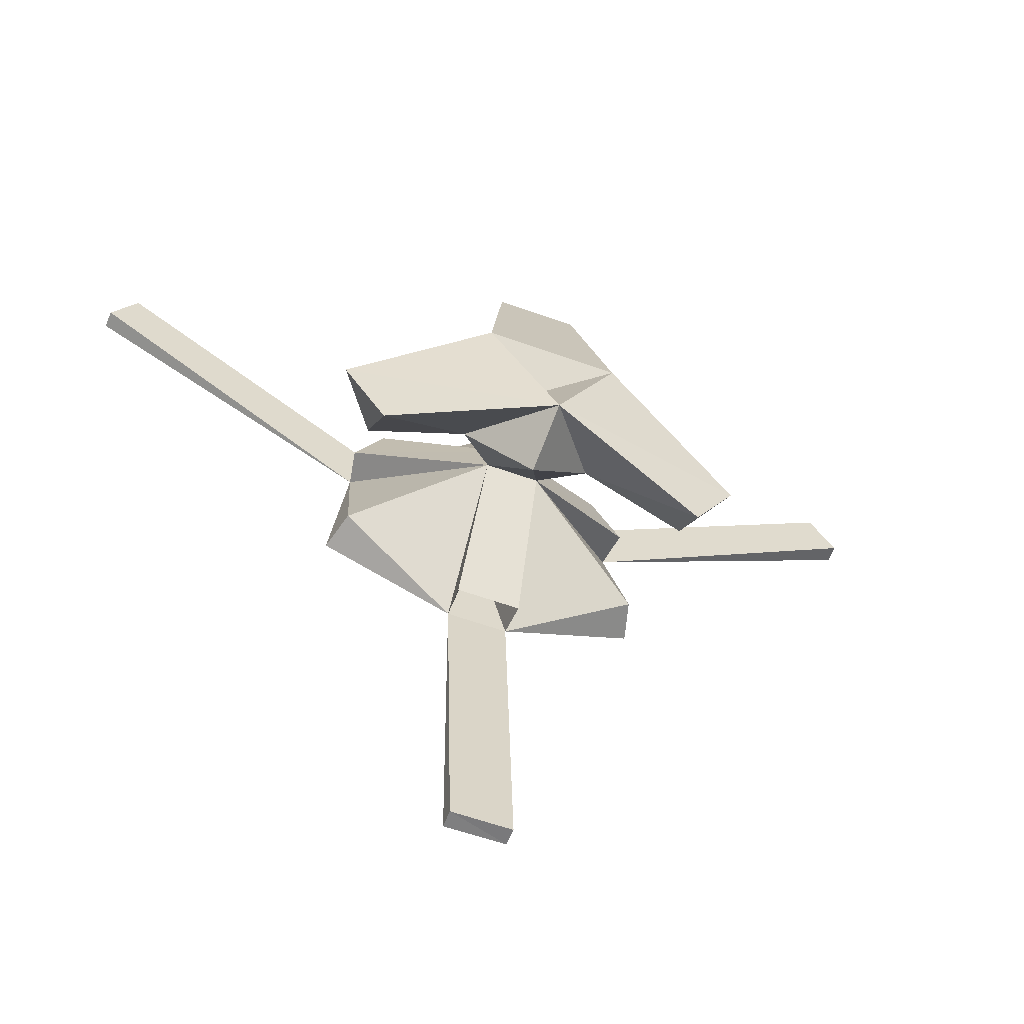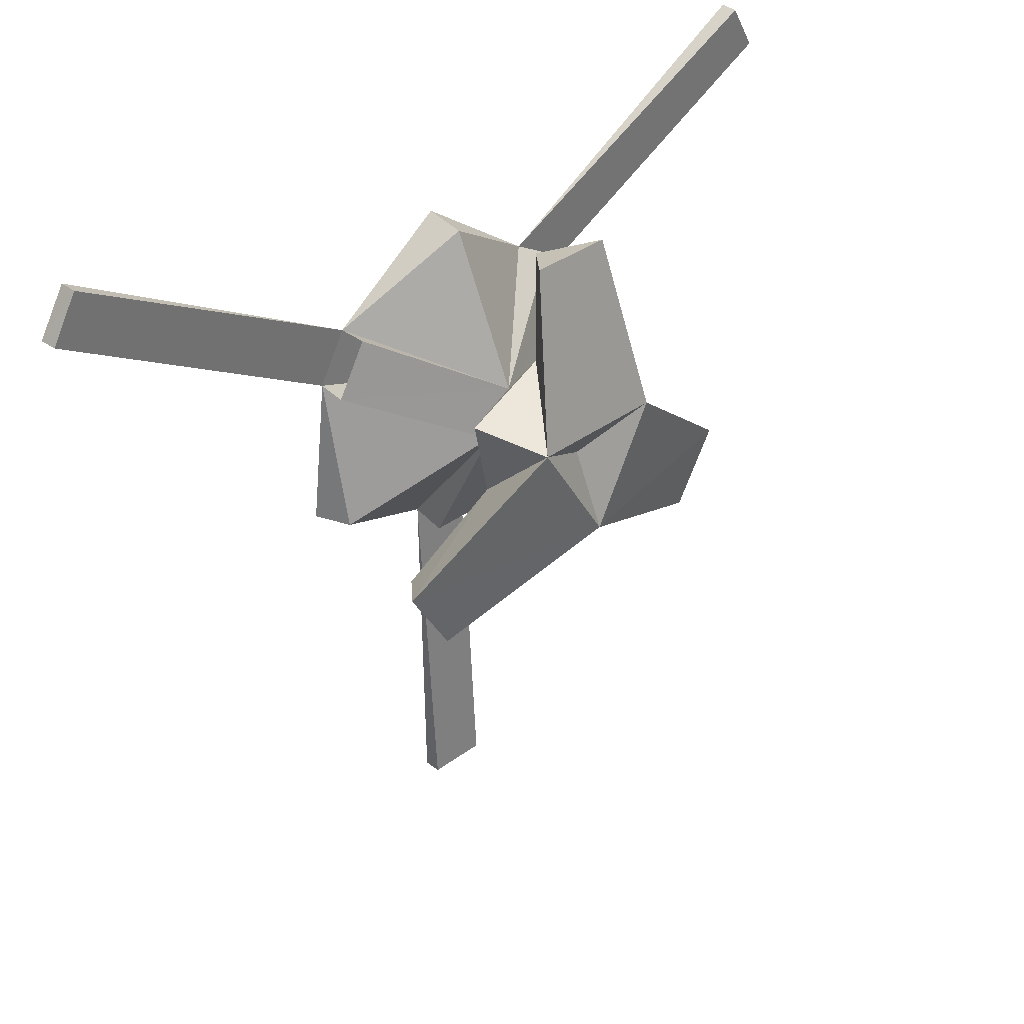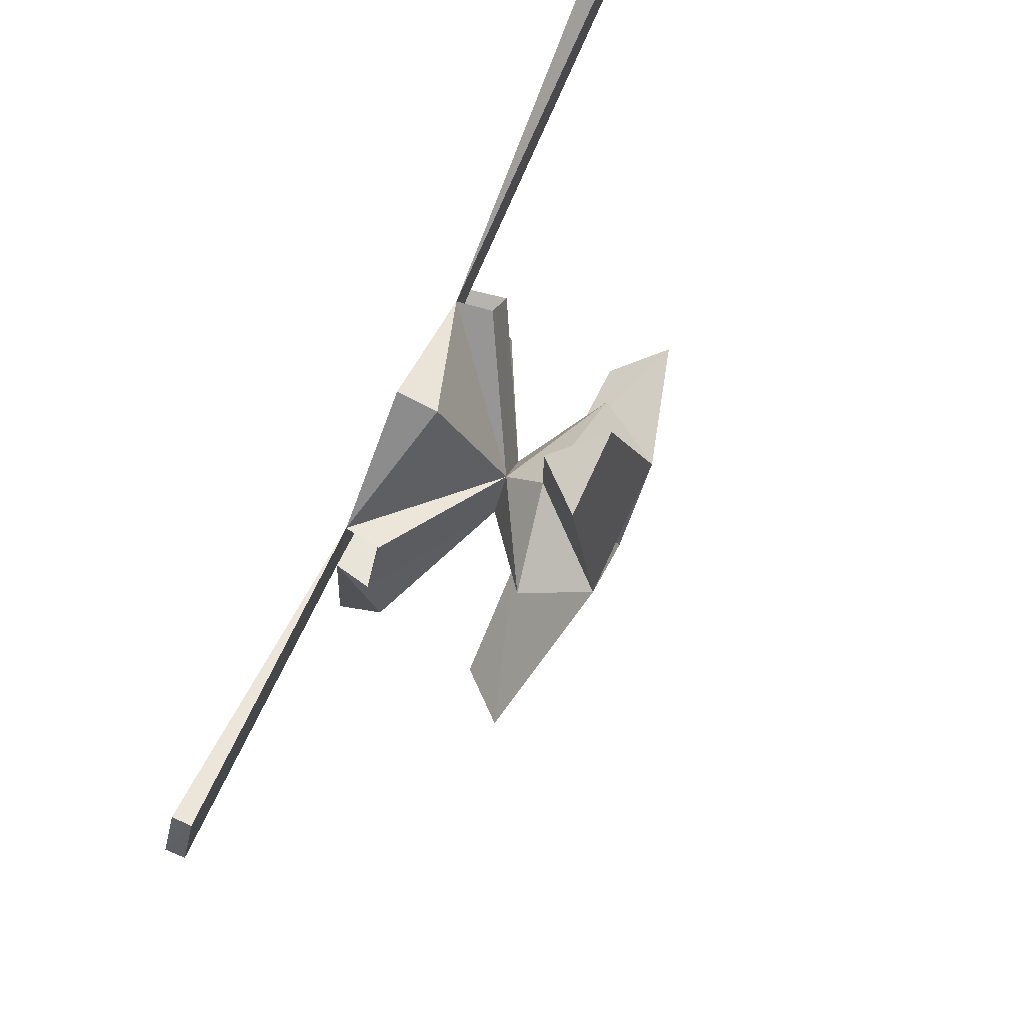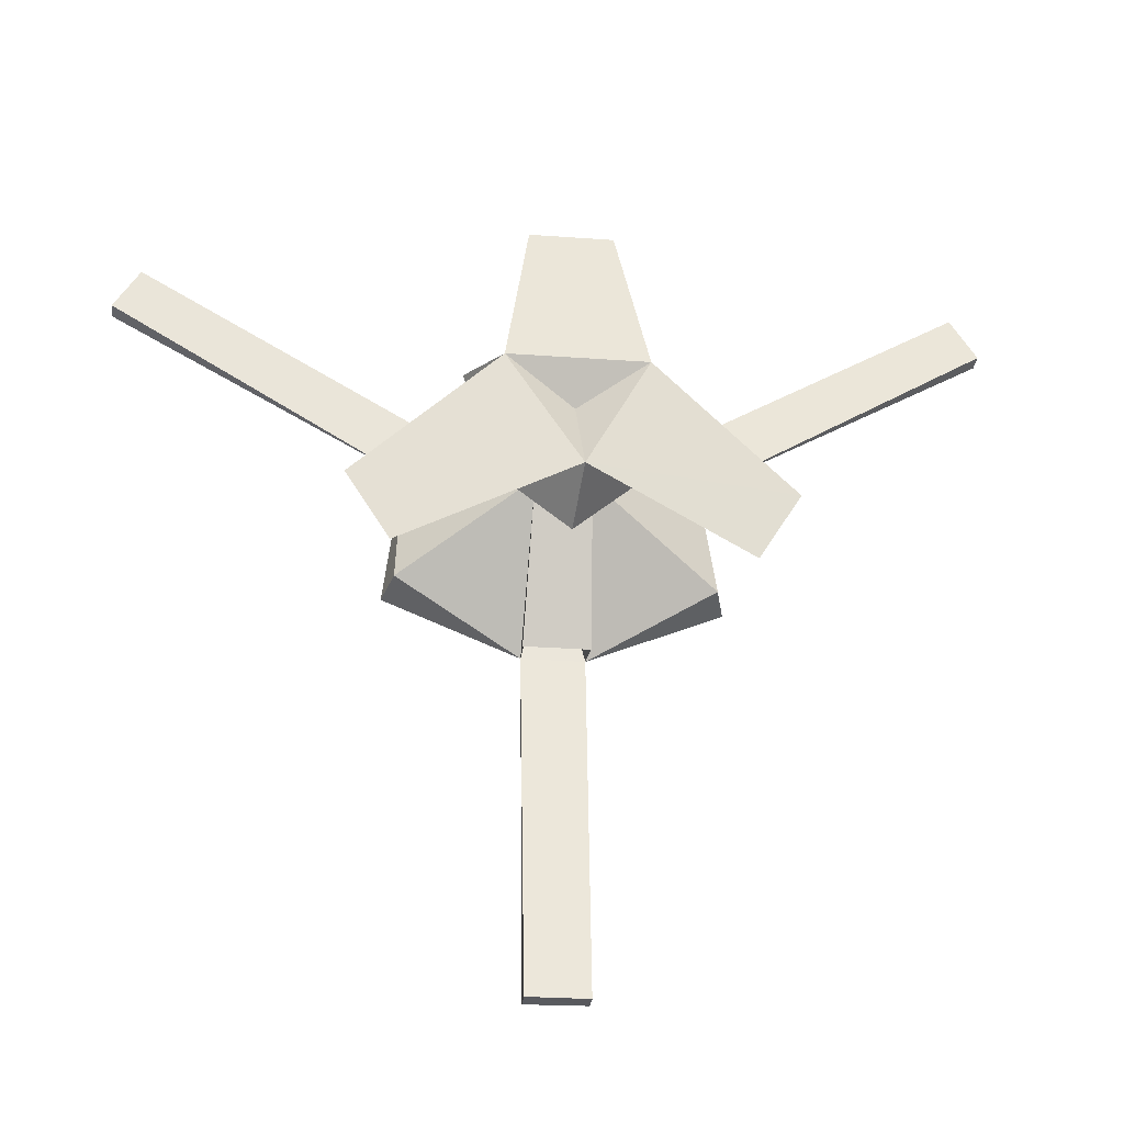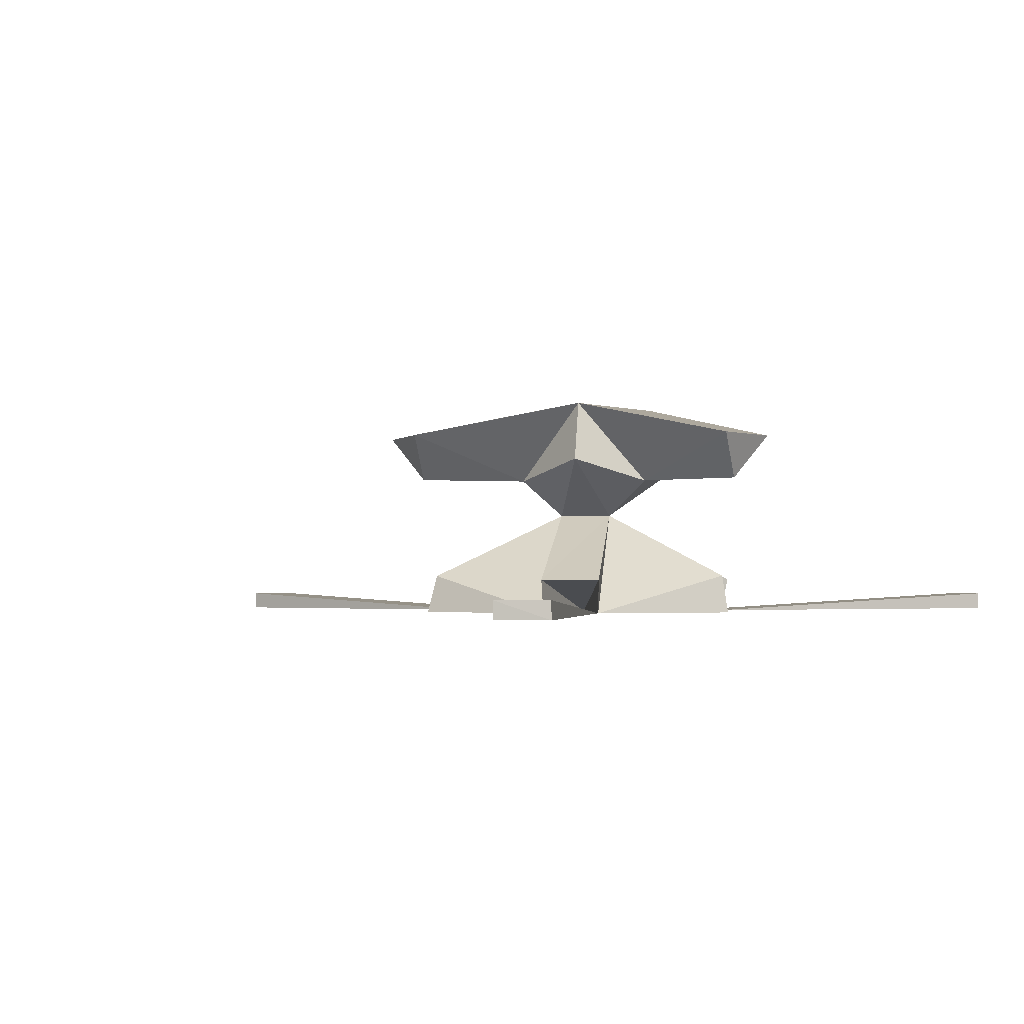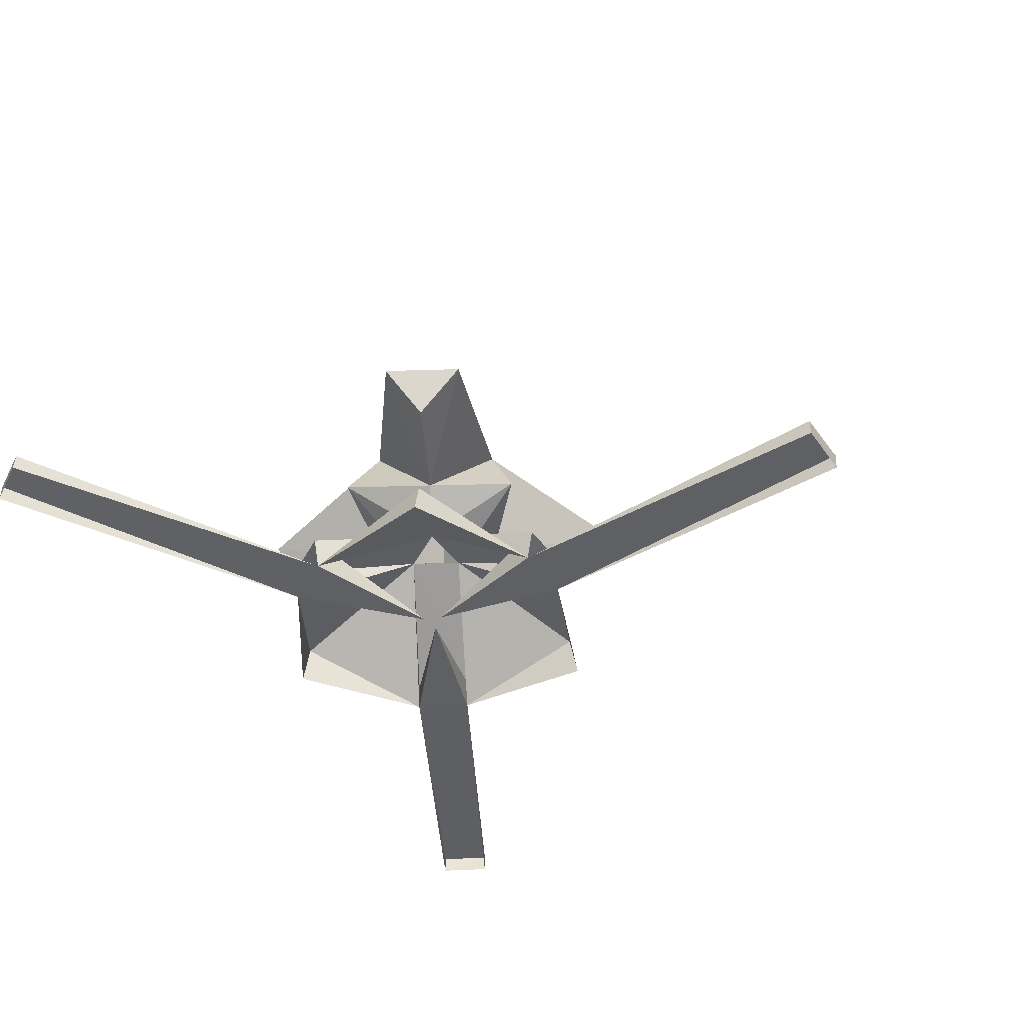
<metadata>
{"format":"obj","ext":"obj","renderer":"f3d","projection":"perspective","resolution":1024,"background":"white","views":[{"elev":-60.3,"azim":159.5,"up":"+Z"},{"elev":34.5,"azim":135.6,"up":"+Z"},{"elev":78.4,"azim":114.9,"up":"+Z"},{"elev":-32.4,"azim":173.6,"up":"+Z"},{"elev":-1.8,"azim":-50.7,"up":"+Y"},{"elev":-44.1,"azim":123.9,"up":"+Y"}]}
</metadata>
<code>
o Fortuna_Base
v 35.32 33.07 -6.359
v 28.46 25.19 -10.01
v -11.63 39.52 13.46
v -6.79 33.15 42.95
v 0.1833 25.27 40.09
v -0.01011 25.29 20.25
v -17.2 28.79 16.92
v -11.64 25.26 0.2959
v -35.85 33.07 -5.666
v 76.55 3.746 44.98
v 76.67 0.7118 44.99
v 72.13 0.7244 52.73
v 72.13 3.758 52.73
v 11.47 39.52 13.23
v 17.22 28.79 16.4
v 7.212 33.15 42.81
v -71.51 3.762 54.13
v -71.62 0.728 54.25
v -76.07 0.7154 46.47
v -76.07 3.749 46.47
v -6.108 0.5117 -78.55
v 4.159 0.5113 -78.76
v 4.159 3.545 -78.77
v -5.702 0.6087 -18.86
v 4.917 0.6084 -18.96
v -6.11 3.545 -78.67
v -1.087 39.49 -6.423
v -28.68 33.05 -17.76
v -29.06 25.19 -9.453
v 11.23 25.26 0.07321
v 27.91 33.05 -18.31
v -25.26 0.6654 15.93
v -4.834 18.79 4.266
v -26.36 6.676 16.34
v 26.26 6.674 15.83
v 4.501 18.79 4.175
v 25.15 0.6642 15.44
v -21.08 6.69 25.22
v -0.09033 18.8 12.04
v -20.27 0.6792 24.46
v 20.33 0.6782 24.06
v 21.16 6.689 24.8
v 5.139 6.499 -20.08
v -5.946 6.5 -19.98
v 25.15 0.6642 15.44
v 26.2 7.335 -8.679
v 28 0.6239 -9.327
v 4.501 18.79 4.175
v 4.917 0.6084 -18.96
v -5.702 0.6087 -18.86
v -28.59 0.6252 -8.776
v -4.834 18.79 4.266
v -26.78 7.336 -8.163
v -25.26 0.6654 15.93
v 20.33 0.6782 24.06
v 0.1691 0.7021 38.67
v -20.27 0.6792 24.46
v -0.09033 18.8 12.04
v 0.1571 7.41 37.44
v -11.64 25.26 0.2959
v -0.3219 28.74 -11.72
v 11.23 25.26 0.07321
v -11.63 39.52 13.46
v -1.087 39.49 -6.423
v -35.85 33.07 -5.666
v -28.68 33.05 -17.76
v 11.47 39.52 13.23
v -6.79 33.15 42.95
v 7.212 33.15 42.81
v 27.91 33.05 -18.31
v 35.32 33.07 -6.359
v 1.383 0.6517 7.619
v 20.33 0.6782 24.06
v -26.36 6.676 16.34
v -20.27 0.6792 24.46
v -25.26 0.6654 15.93
v -1.888 0.6511 7.243
v 26.26 6.674 15.83
v 21.16 6.689 24.8
v -21.08 6.69 25.22
v 25.15 0.6642 15.44
v -11.64 25.26 0.2959
v -4.834 18.79 4.266
v -0.3219 28.74 -11.72
v -5.946 6.5 -19.98
v 5.139 6.499 -20.08
v -5.702 0.6087 -18.86
v 4.917 0.6084 -18.96
v 0.07022 0.6468 4.598
v 11.23 25.26 0.07321
v 4.501 18.79 4.175
v 17.22 28.79 16.4
v -0.09033 18.8 12.04
v -0.01011 25.29 20.25
v -17.2 28.79 16.92
v -25.26 0.6654 15.93
v -20.27 0.6792 24.46
v -71.51 3.762 54.13
v -76.07 3.749 46.47
v 72.13 3.758 52.73
v 20.33 0.6782 24.06
v 76.55 3.746 44.98
v 25.15 0.6642 15.44
v -6.11 3.545 -78.67
v -5.702 0.6087 -18.86
v 4.159 3.545 -78.77
v 4.917 0.6084 -18.96
v 17.22 28.79 16.4
v -0.09033 18.8 12.04
v -1.087 39.49 -6.423
v -17.2 28.79 16.92
v -0.3219 28.74 -11.72
v -4.834 18.79 4.266
v 4.501 18.79 4.175
v -0.141 34.84 6.82
v 11.47 39.52 13.23
v -11.63 39.52 13.46
v -6.79 33.15 42.95
v 7.212 33.15 42.81
v 0.1833 25.27 40.09
v -29.06 25.19 -9.453
v -28.68 33.05 -17.76
v -35.85 33.07 -5.666
v 27.91 33.05 -18.31
v 28.46 25.19 -10.01
v 35.32 33.07 -6.359
f 14 30 1
f 30 2 1
f 6 4 3
f 6 5 4
f 7 6 3
f 8 7 3
f 9 8 3
f 29 8 9
f 11 10 13
f 13 12 11
f 6 15 14
f 11 37 10
f 16 5 6
f 15 30 14
f 16 6 14
f 18 17 20
f 20 19 18
f 23 22 21
f 21 24 26
f 23 25 22
f 21 26 23
f 8 28 27
f 8 29 28
f 27 31 30
f 31 2 30
f 18 40 17
f 20 32 19
f 35 39 42
f 35 36 39
f 33 34 39
f 34 33 32
f 13 41 12
f 34 38 39
f 37 36 35
f 40 39 38
f 42 39 41
f 44 48 43
f 44 52 48
f 46 48 45
f 45 47 46
f 49 48 46
f 46 47 49
f 44 50 52
f 48 49 43
f 50 51 53
f 53 52 50
f 54 52 53
f 53 51 54
f 55 58 59
f 59 56 55
f 57 56 59
f 59 58 57
f 61 60 64
f 62 61 64
f 64 65 63
f 64 66 65
f 68 67 63
f 68 69 67
f 71 70 64
f 71 64 67
f 72 81 78
f 73 72 79
f 76 77 74
f 77 76 75
f 79 72 78
f 77 75 80
f 74 77 80
f 72 73 81
f 83 95 82
f 84 83 82
f 89 87 85
f 88 89 86
f 86 89 85
f 89 88 87
f 91 84 90
f 92 91 90
f 93 92 94
f 95 93 94
f 97 96 99
f 97 99 98
f 103 101 100
f 103 100 102
f 105 106 104
f 105 107 106
f 109 114 108
f 110 115 116
f 113 109 111
f 114 113 112
f 117 116 115
f 117 115 110
f 120 119 118
f 123 122 121
f 126 125 124

</code>
